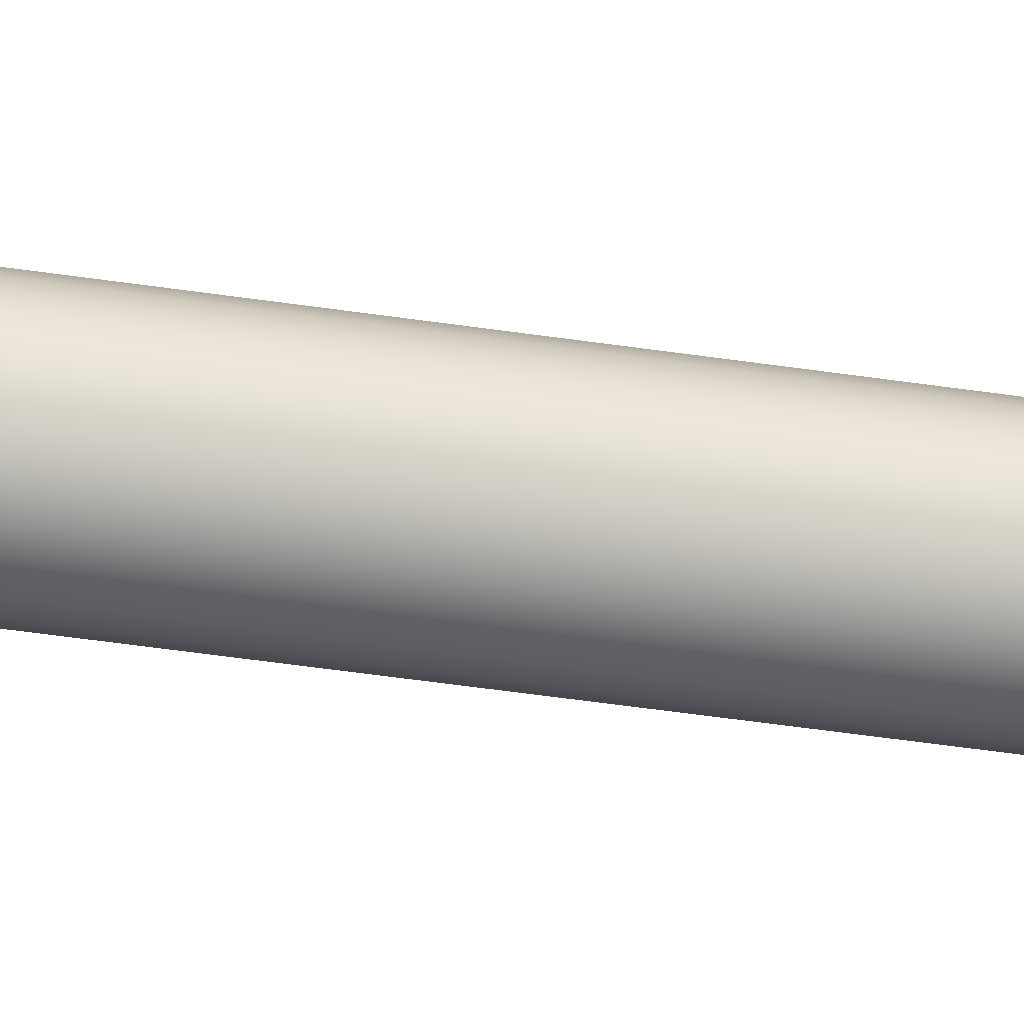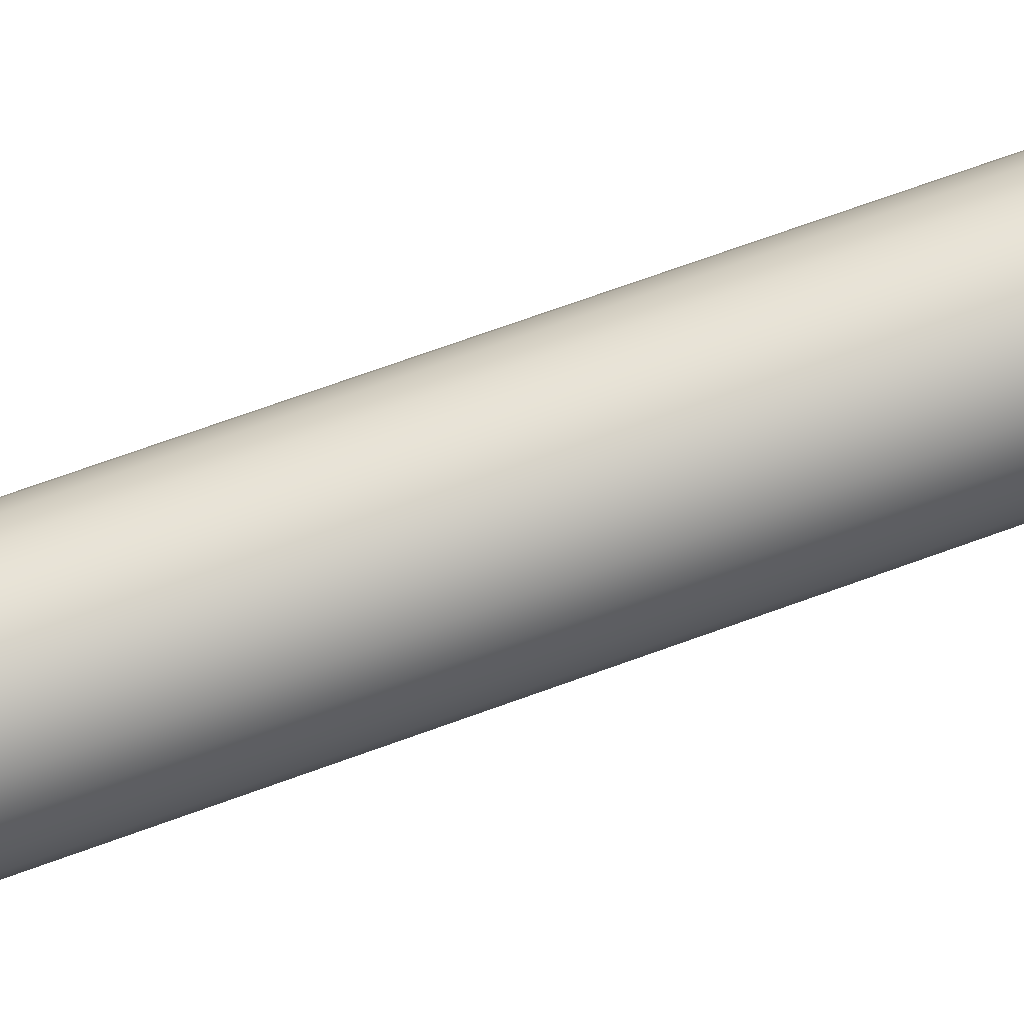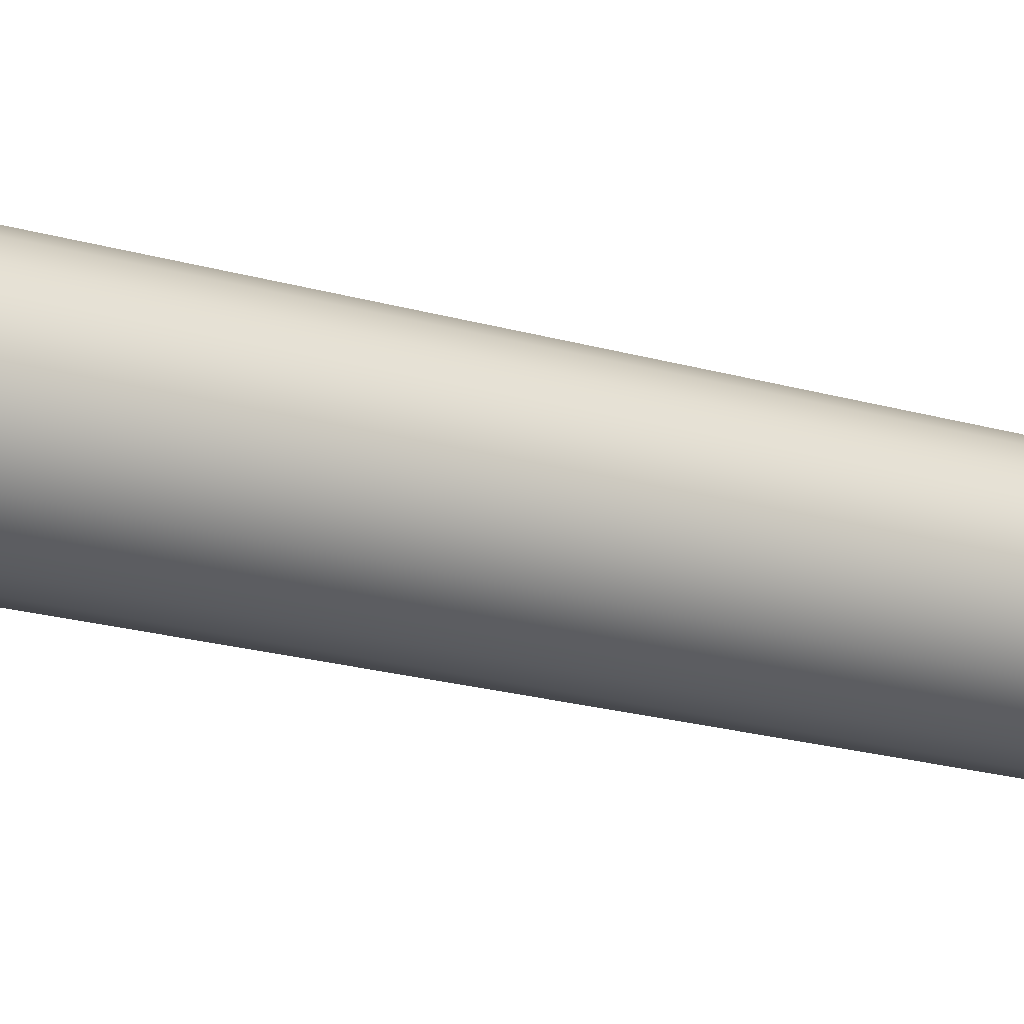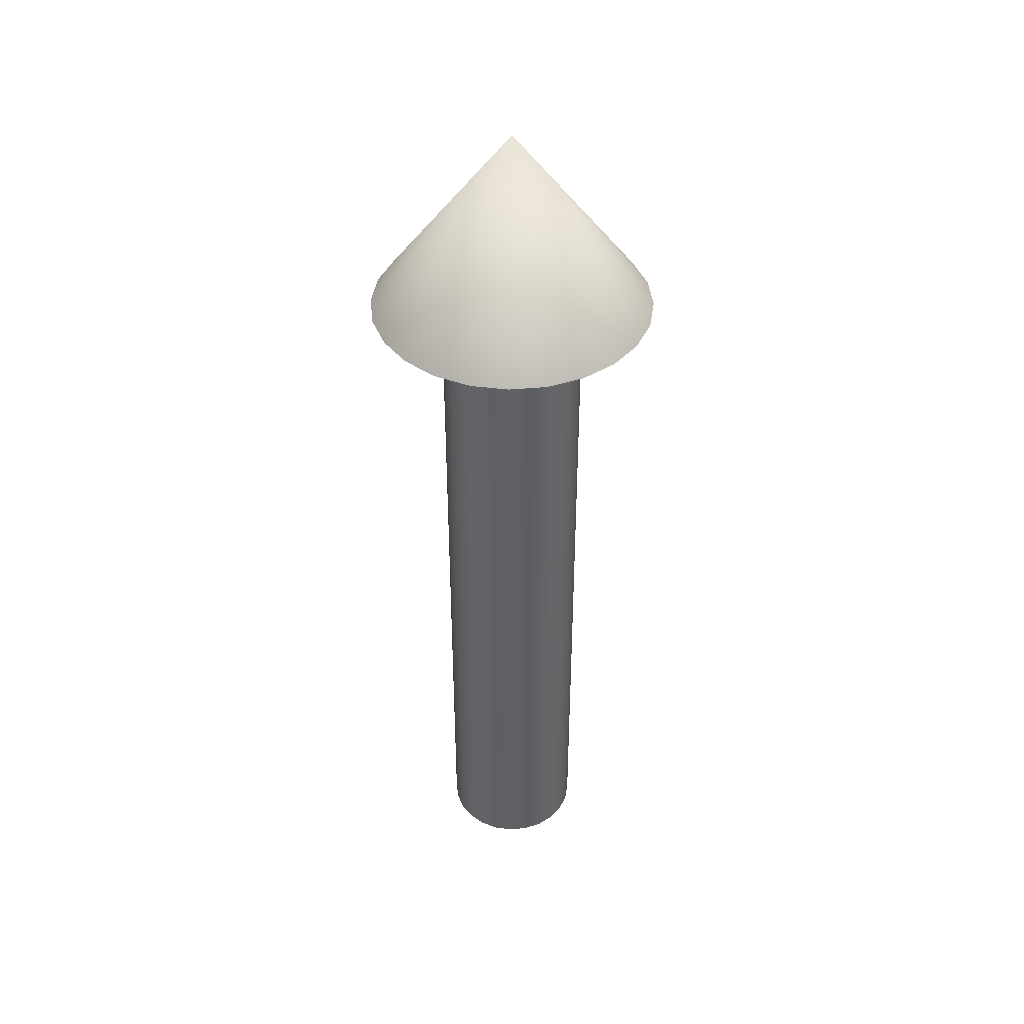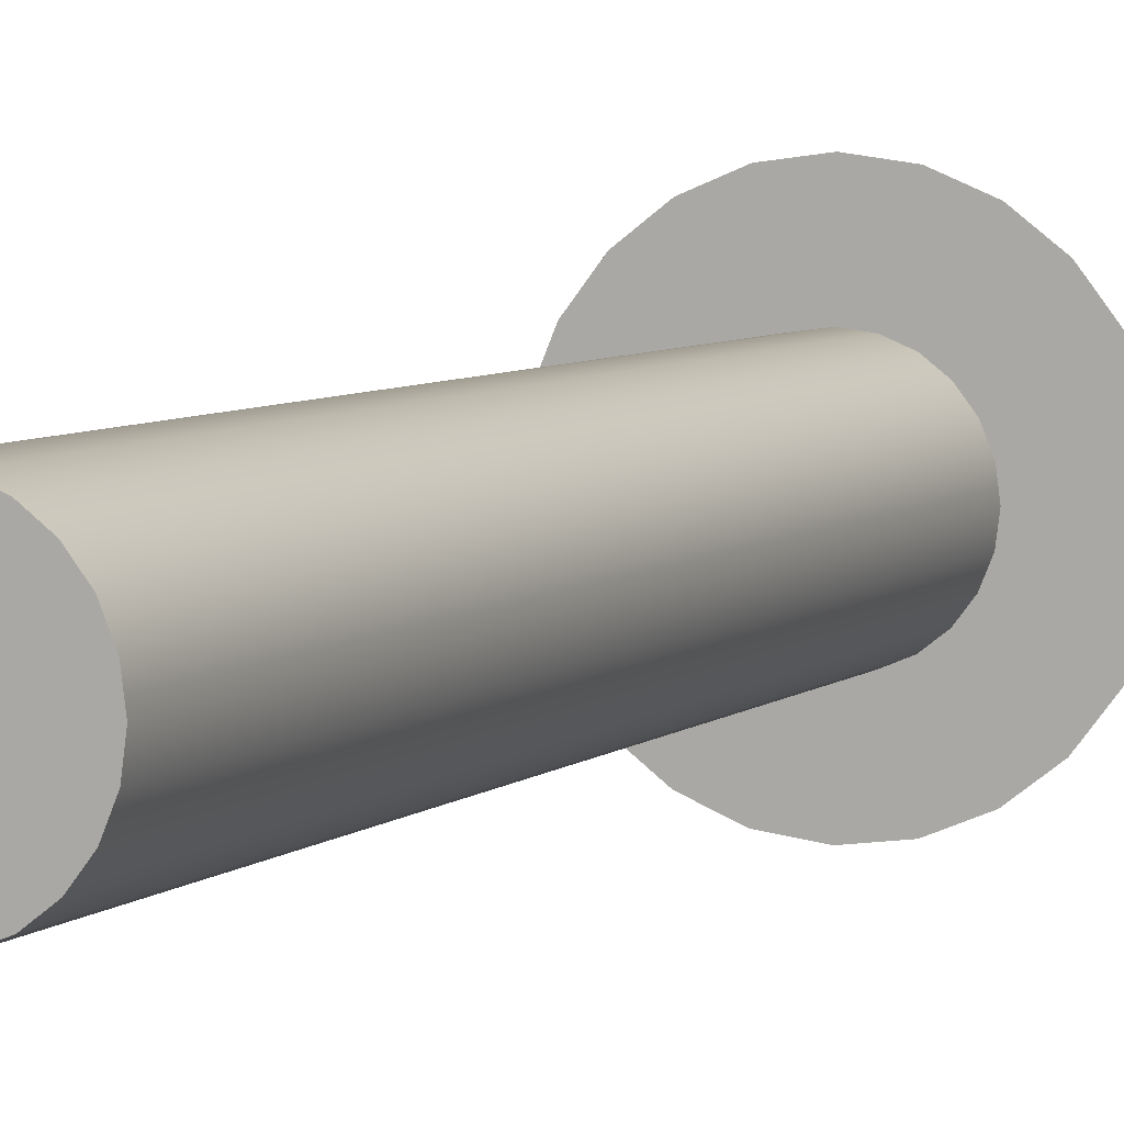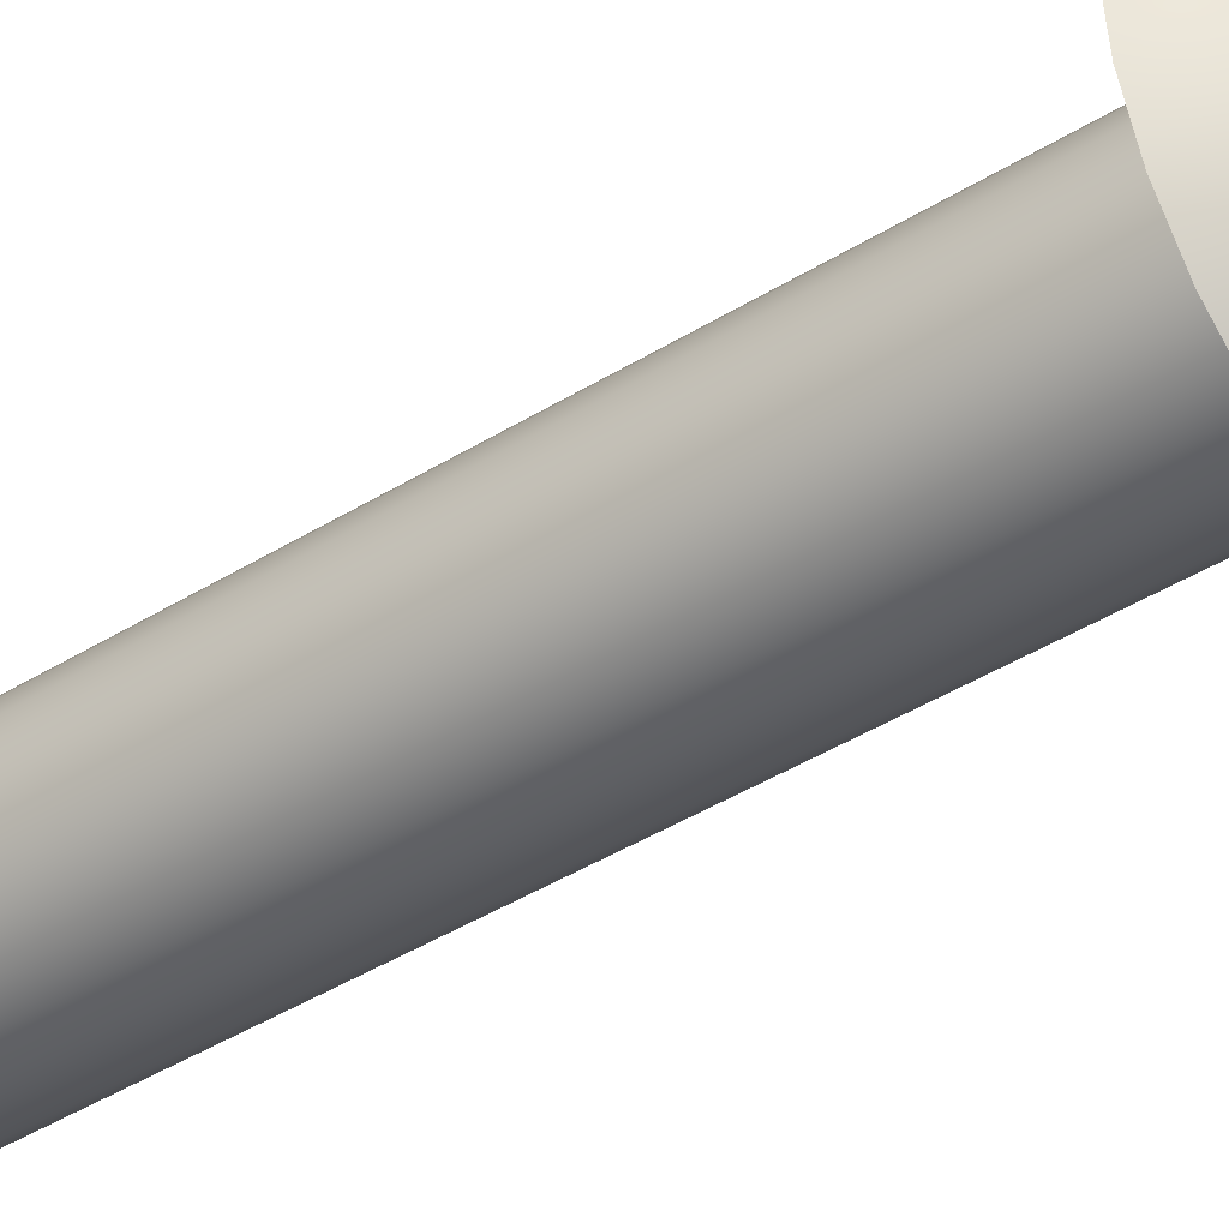
<metadata>
{"format":"obj","ext":"obj","renderer":"f3d","projection":"perspective","resolution":1024,"background":"white","views":[{"elev":-67.9,"azim":82.3,"up":"+Y"},{"elev":70.5,"azim":70.0,"up":"+Y"},{"elev":-19.8,"azim":61.2,"up":"+Y"},{"elev":42.1,"azim":-103.7,"up":"+Z"},{"elev":5.5,"azim":-156.9,"up":"+Y"},{"elev":-42.2,"azim":-53.2,"up":"+Y"}]}
</metadata>
<code>
v 0.075 0 0
v 0.07244 0.01941 0
v 0.06495 0.0375 0
v 0.05303 0.05303 0
v 0.0375 0.06495 0
v 0.01941 0.07244 0
v 0 0.075 0
v -0.01941 0.07244 0
v -0.0375 0.06495 0
v -0.05303 0.05303 0
v -0.06495 0.0375 0
v -0.07244 0.01941 0
v -0.075 0 0
v -0.07244 -0.01941 0
v -0.06495 -0.0375 0
v -0.05303 -0.05303 0
v -0.0375 -0.06495 0
v -0.01941 -0.07244 0
v -0 -0.075 0
v 0.01941 -0.07244 0
v 0.0375 -0.06495 0
v 0.05303 -0.05303 0
v 0.06495 -0.0375 0
v 0.07244 -0.01941 0
v 0.075 0 0
v 0.07244 0.01941 0
v 0.06495 0.0375 0
v 0.05303 0.05303 0
v 0.0375 0.06495 0
v 0.01941 0.07244 0
v 0 0.075 0
v -0.01941 0.07244 0
v -0.0375 0.06495 0
v -0.05303 0.05303 0
v -0.06495 0.0375 0
v -0.07244 0.01941 0
v -0.075 0 0
v -0.07244 -0.01941 0
v -0.06495 -0.0375 0
v -0.05303 -0.05303 0
v -0.0375 -0.06495 0
v -0.01941 -0.07244 0
v -0 -0.075 0
v 0.01941 -0.07244 0
v 0.0375 -0.06495 0
v 0.05303 -0.05303 0
v 0.06495 -0.0375 0
v 0.07244 -0.01941 0
v 0.075 0 0.8
v 0.07244 0.01941 0.8
v 0.06495 0.0375 0.8
v 0.05303 0.05303 0.8
v 0.0375 0.06495 0.8
v 0.01941 0.07244 0.8
v 0 0.075 0.8
v -0.01941 0.07244 0.8
v -0.0375 0.06495 0.8
v -0.05303 0.05303 0.8
v -0.06495 0.0375 0.8
v -0.07244 0.01941 0.8
v -0.075 0 0.8
v -0.07244 -0.01941 0.8
v -0.06495 -0.0375 0.8
v -0.05303 -0.05303 0.8
v -0.0375 -0.06495 0.8
v -0.01941 -0.07244 0.8
v -0 -0.075 0.8
v 0.01941 -0.07244 0.8
v 0.0375 -0.06495 0.8
v 0.05303 -0.05303 0.8
v 0.06495 -0.0375 0.8
v 0.07244 -0.01941 0.8
v 0.075 0 0.8
v 0.07244 0.01941 0.8
v 0.06495 0.0375 0.8
v 0.05303 0.05303 0.8
v 0.0375 0.06495 0.8
v 0.01941 0.07244 0.8
v 0 0.075 0.8
v -0.01941 0.07244 0.8
v -0.0375 0.06495 0.8
v -0.05303 0.05303 0.8
v -0.06495 0.0375 0.8
v -0.07244 0.01941 0.8
v -0.075 0 0.8
v -0.07244 -0.01941 0.8
v -0.06495 -0.0375 0.8
v -0.05303 -0.05303 0.8
v -0.0375 -0.06495 0.8
v -0.01941 -0.07244 0.8
v -0 -0.075 0.8
v 0.01941 -0.07244 0.8
v 0.0375 -0.06495 0.8
v 0.05303 -0.05303 0.8
v 0.06495 -0.0375 0.8
v 0.07244 -0.01941 0.8
v 0.15 0 0.8
v 0.1449 0.03882 0.8
v 0.1299 0.075 0.8
v 0.1061 0.1061 0.8
v 0.075 0.1299 0.8
v 0.03882 0.1449 0.8
v 0 0.15 0.8
v -0.03882 0.1449 0.8
v -0.075 0.1299 0.8
v -0.1061 0.1061 0.8
v -0.1299 0.075 0.8
v -0.1449 0.03882 0.8
v -0.15 0 0.8
v -0.1449 -0.03882 0.8
v -0.1299 -0.075 0.8
v -0.1061 -0.1061 0.8
v -0.075 -0.1299 0.8
v -0.03882 -0.1449 0.8
v -0 -0.15 0.8
v 0.03882 -0.1449 0.8
v 0.075 -0.1299 0.8
v 0.1061 -0.1061 0.8
v 0.1299 -0.075 0.8
v 0.1449 -0.03882 0.8
v 0 0 1
v 0.15 0 0.8
v 0.1449 0.03882 0.8
v 0.1299 0.075 0.8
v 0.1061 0.1061 0.8
v 0.075 0.1299 0.8
v 0.03882 0.1449 0.8
v 0 0.15 0.8
v -0.03882 0.1449 0.8
v -0.075 0.1299 0.8
v -0.1061 0.1061 0.8
v -0.1299 0.075 0.8
v -0.1449 0.03882 0.8
v -0.15 0 0.8
v -0.1449 -0.03882 0.8
v -0.1299 -0.075 0.8
v -0.1061 -0.1061 0.8
v -0.075 -0.1299 0.8
v -0.03882 -0.1449 0.8
v -0 -0.15 0.8
v 0.03882 -0.1449 0.8
v 0.075 -0.1299 0.8
v 0.1061 -0.1061 0.8
v 0.1299 -0.075 0.8
v 0.1449 -0.03882 0.8
f 1 3 2
f 1 4 3
f 1 5 4
f 1 6 5
f 1 7 6
f 1 8 7
f 1 9 8
f 1 10 9
f 1 11 10
f 1 12 11
f 1 13 12
f 1 14 13
f 1 15 14
f 1 16 15
f 1 17 16
f 1 18 17
f 1 19 18
f 1 20 19
f 1 21 20
f 1 22 21
f 1 23 22
f 1 24 23
f 25 50 49
f 25 26 50
f 26 51 50
f 26 27 51
f 27 52 51
f 27 28 52
f 28 53 52
f 28 29 53
f 29 54 53
f 29 30 54
f 30 55 54
f 30 31 55
f 31 56 55
f 31 32 56
f 32 57 56
f 32 33 57
f 33 58 57
f 33 34 58
f 34 59 58
f 34 35 59
f 35 60 59
f 35 36 60
f 36 61 60
f 36 37 61
f 37 62 61
f 37 38 62
f 38 63 62
f 38 39 63
f 39 64 63
f 39 40 64
f 40 65 64
f 40 41 65
f 41 66 65
f 41 42 66
f 42 67 66
f 42 43 67
f 43 68 67
f 43 44 68
f 44 69 68
f 44 45 69
f 45 70 69
f 45 46 70
f 46 71 70
f 46 47 71
f 47 72 71
f 47 48 72
f 48 49 72
f 48 25 49
f 73 98 97
f 73 74 98
f 74 99 98
f 74 75 99
f 75 100 99
f 75 76 100
f 76 101 100
f 76 77 101
f 77 102 101
f 77 78 102
f 78 103 102
f 78 79 103
f 79 104 103
f 79 80 104
f 80 105 104
f 80 81 105
f 81 106 105
f 81 82 106
f 82 107 106
f 82 83 107
f 83 108 107
f 83 84 108
f 84 109 108
f 84 85 109
f 85 110 109
f 85 86 110
f 86 111 110
f 86 87 111
f 87 112 111
f 87 88 112
f 88 113 112
f 88 89 113
f 89 114 113
f 89 90 114
f 90 115 114
f 90 91 115
f 91 116 115
f 91 92 116
f 92 117 116
f 92 93 117
f 93 118 117
f 93 94 118
f 94 119 118
f 94 95 119
f 95 120 119
f 95 96 120
f 96 97 120
f 96 73 97
f 121 122 123
f 121 123 124
f 121 124 125
f 121 125 126
f 121 126 127
f 121 127 128
f 121 128 129
f 121 129 130
f 121 130 131
f 121 131 132
f 121 132 133
f 121 133 134
f 121 134 135
f 121 135 136
f 121 136 137
f 121 137 138
f 121 138 139
f 121 139 140
f 121 140 141
f 121 141 142
f 121 142 143
f 121 143 144
f 121 144 145
f 121 145 122

</code>
